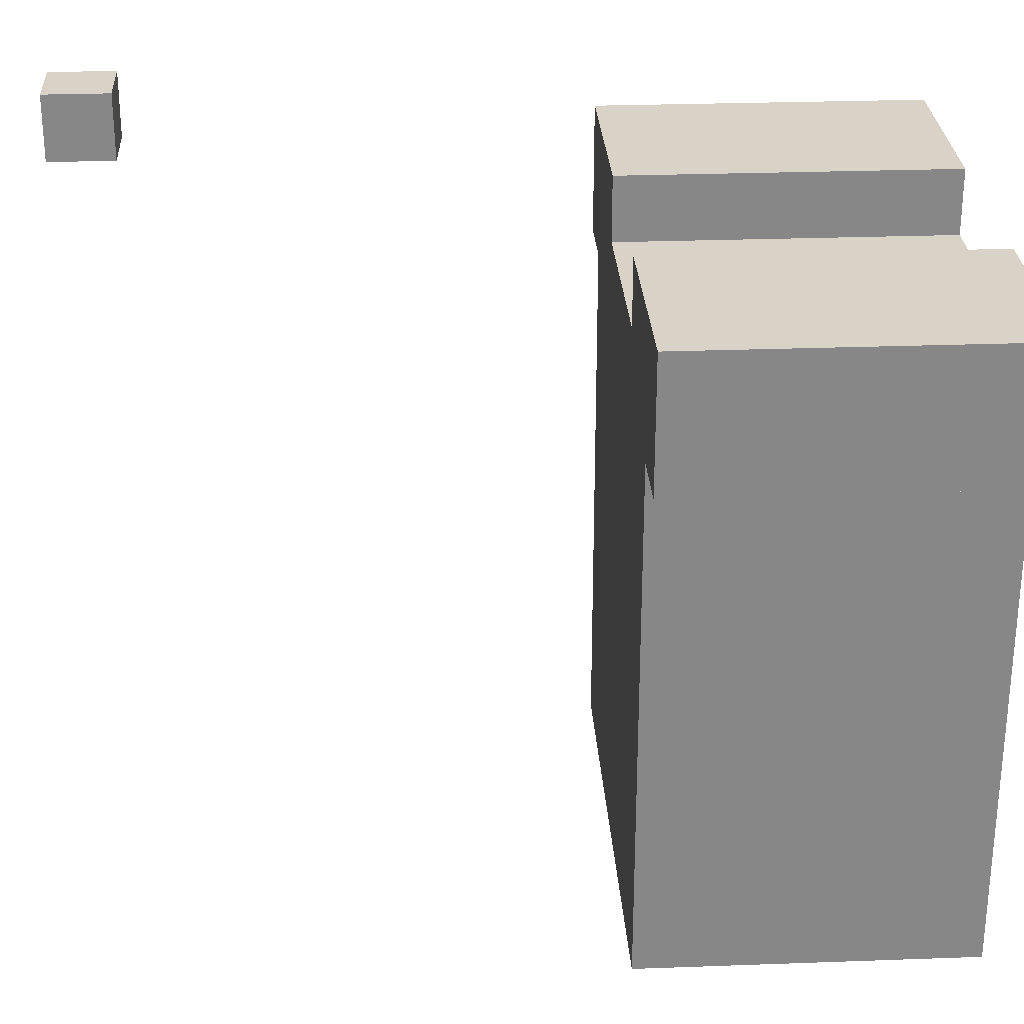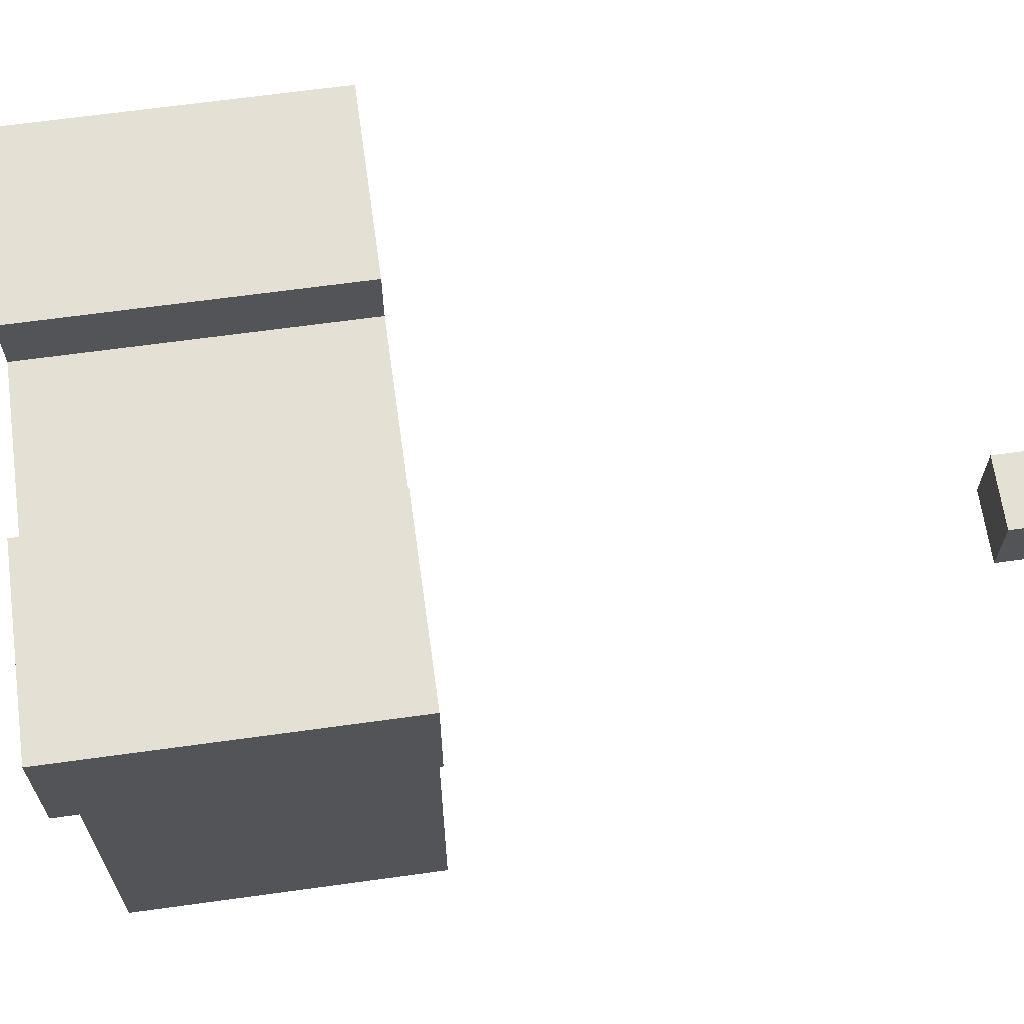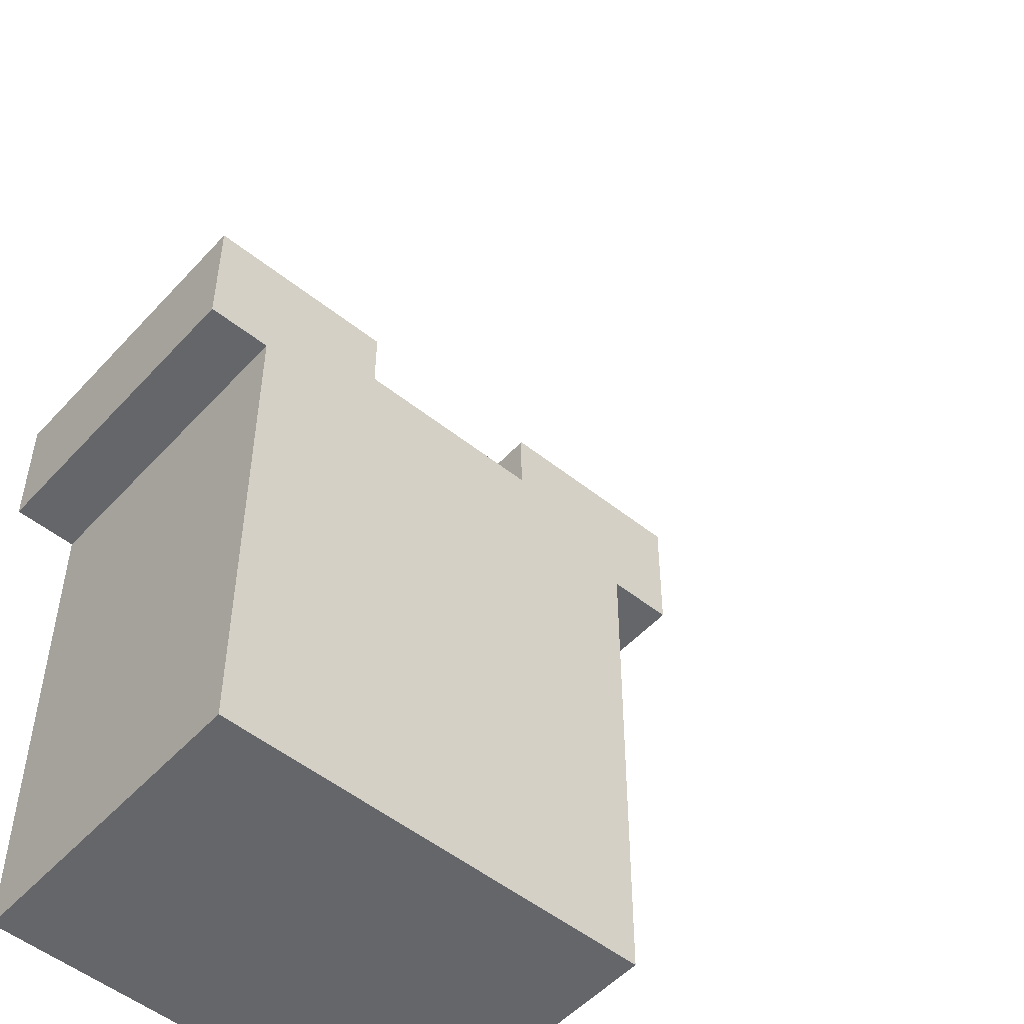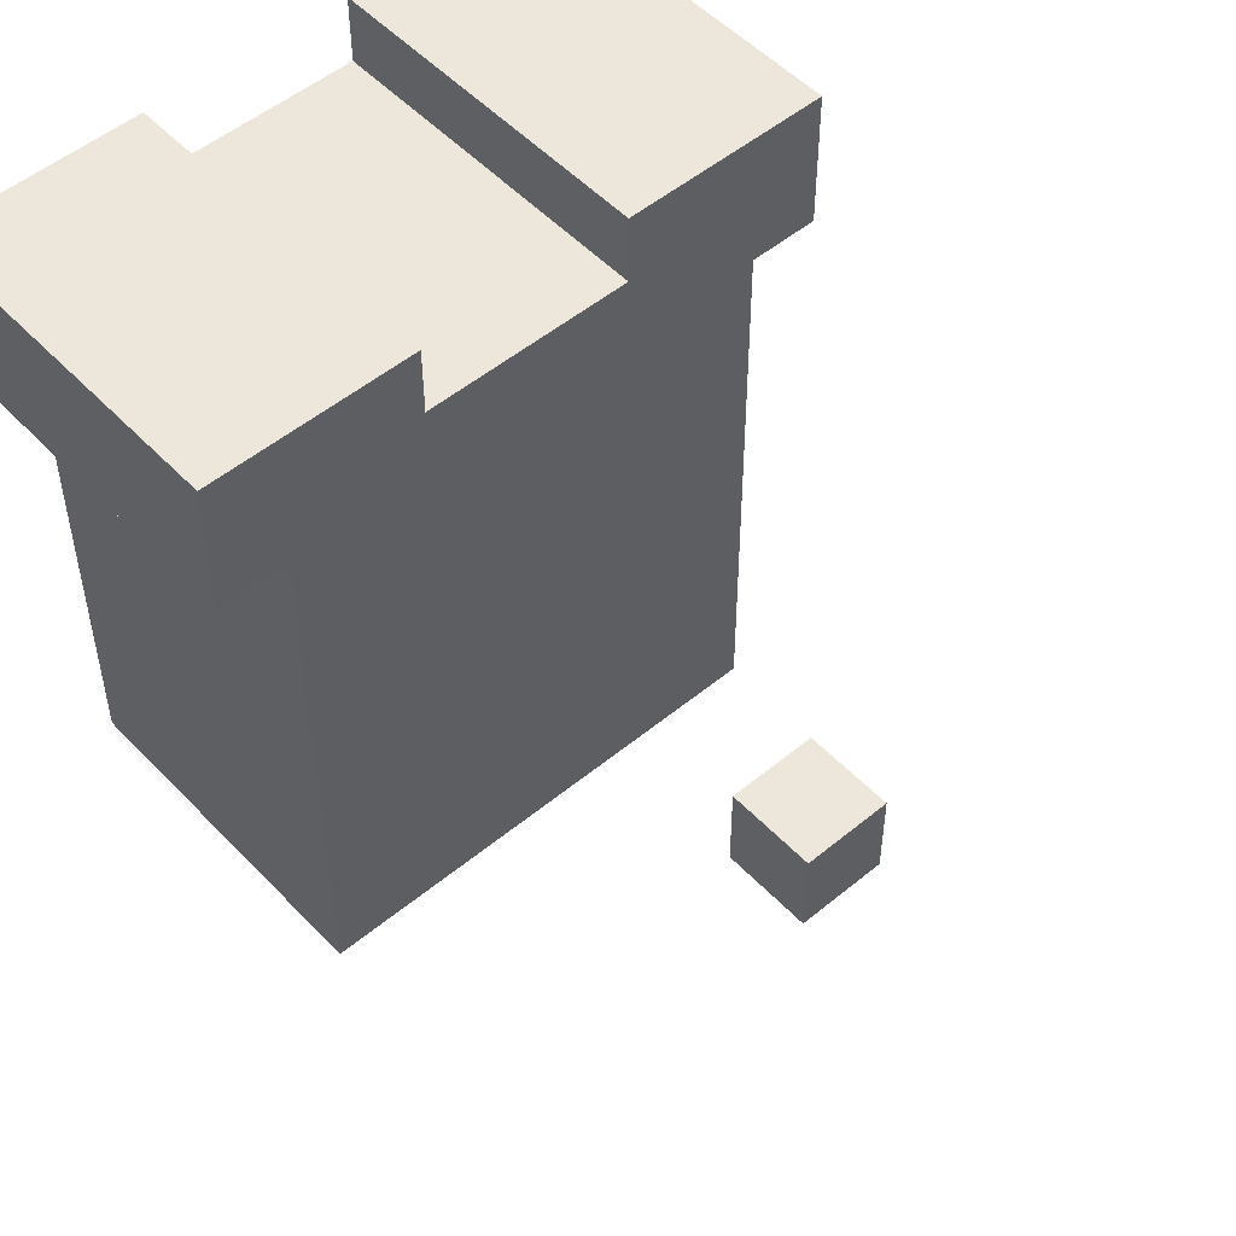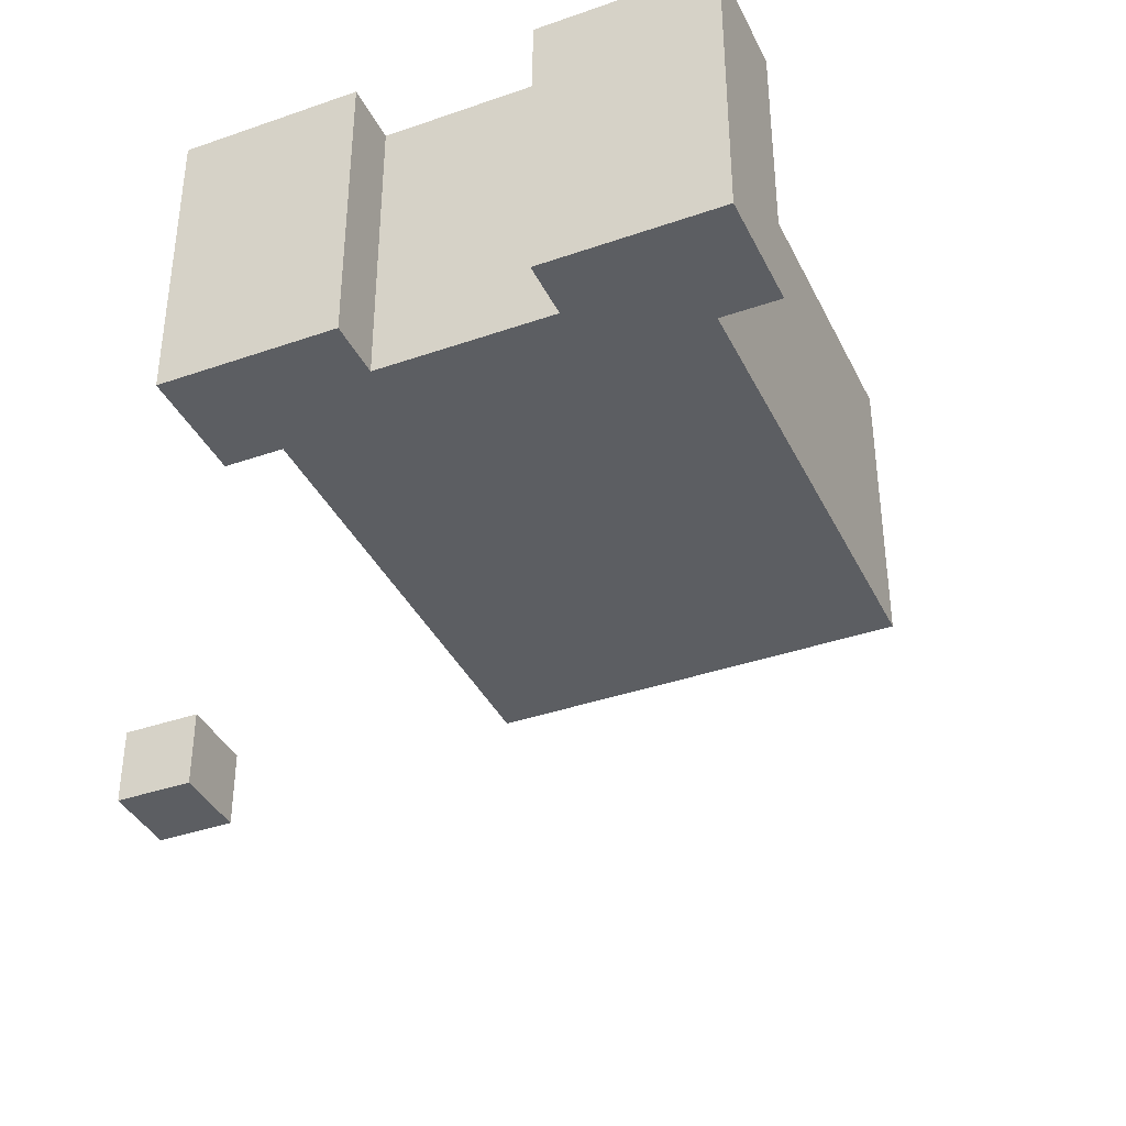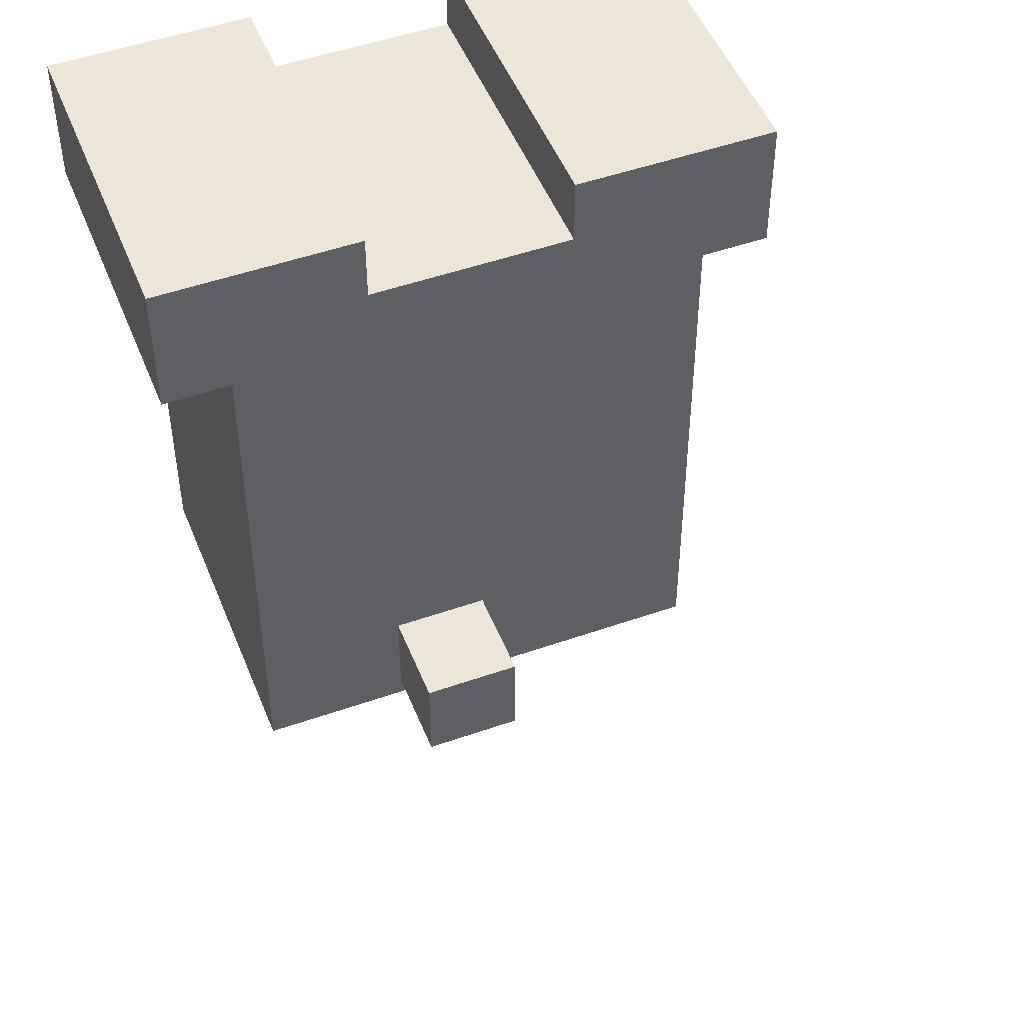
<metadata>
{"format":"obj","ext":"obj","renderer":"f3d","projection":"perspective","resolution":1024,"background":"white","views":[{"elev":27.8,"azim":-93.2,"up":"+Y"},{"elev":65.8,"azim":82.1,"up":"+Y"},{"elev":-51.7,"azim":139.1,"up":"+Y"},{"elev":51.7,"azim":138.2,"up":"+Y"},{"elev":-38.0,"azim":-156.1,"up":"+Z"},{"elev":49.3,"azim":158.7,"up":"+Y"}]}
</metadata>
<code>
o
v -0.5 0.8 0.3
v -0.5 0.8 -0.2
v -0.5 1 0.3
v -0.5 1 -0.2
v -0.4 0 0.3
v -0.4 0 -0.2
v -0.4 0.8 0.3
v -0.4 0.8 -0.2
v 0.1 0.9 0.3
v 0.1 0.9 -0.2
v 0.1 1 0.3
v 0.1 1 -0.2
v 0.2 1 -0.9
v 0.2 1 -1
v 0.2 1.1 -0.9
v 0.2 1.1 -1
v -0.2 0.9 0.3
v -0.2 0.9 -0.2
v -0.2 1 0.3
v -0.2 1 -0.2
v 0.3 0 0.3
v 0.3 0 -0.2
v 0.3 0.8 0.3
v 0.3 0.8 -0.2
v 0.3 1 -0.9
v 0.3 1 -1
v 0.3 1.1 -0.9
v 0.3 1.1 -1
v 0.4 0.8 0.3
v 0.4 0.8 -0.2
v 0.4 1 0.3
v 0.4 1 -0.2
v -0.5 0.8 0.3
v -0.5 1 0.3
v -0.4 0 0.3
v -0.4 0.8 0.3
v -0.4 0.9 0.3
v -0.3 0 0.3
v -0.3 0.6 0.3
v -0.3 0.7 0.3
v -0.3 0.8 0.3
v -0.2 0.2 0.3
v -0.2 0.3 0.3
v -0.2 0.8 0.3
v -0.2 0.9 0.3
v -0.2 1 0.3
v -0.1 0.3 0.3
v -0.1 0.4 0.3
v -0.1 0.6 0.3
v -0.1 0.7 0.3
v 0 0.3 0.3
v 0 0.4 0.3
v 0 0.6 0.3
v 0 0.7 0.3
v 0.1 0.2 0.3
v 0.1 0.3 0.3
v 0.1 0.8 0.3
v 0.1 0.9 0.3
v 0.1 1 0.3
v 0.2 0 0.3
v 0.2 0.6 0.3
v 0.2 0.7 0.3
v 0.2 0.8 0.3
v 0.3 0 0.3
v 0.3 0.8 0.3
v 0.3 0.9 0.3
v 0.4 0.8 0.3
v 0.4 1 0.3
v 0.2 1 -0.9
v 0.2 1.1 -0.9
v 0.3 1 -0.9
v 0.3 1.1 -0.9
v -0.5 0.8 -0.2
v -0.5 1 -0.2
v -0.4 0 -0.2
v -0.4 0.8 -0.2
v -0.4 0.9 -0.2
v -0.3 0 -0.2
v -0.3 0.8 -0.2
v -0.2 0.8 -0.2
v -0.2 0.9 -0.2
v -0.2 1 -0.2
v 0.1 0.8 -0.2
v 0.1 0.9 -0.2
v 0.1 1 -0.2
v 0.2 0 -0.2
v 0.2 0.8 -0.2
v 0.3 0 -0.2
v 0.3 0.8 -0.2
v 0.3 0.9 -0.2
v 0.4 0.8 -0.2
v 0.4 1 -0.2
v 0.2 1 -1
v 0.2 1.1 -1
v 0.3 1 -1
v 0.3 1.1 -1
v -0.4 0 0.3
v -0.3 0 0.3
v 0.2 0 0.3
v 0.3 0 0.3
v -0.4 0 -0.2
v -0.3 0 -0.2
v 0.2 0 -0.2
v 0.3 0 -0.2
v -0.5 0.8 0.3
v -0.4 0.8 0.3
v 0.3 0.8 0.3
v 0.4 0.8 0.3
v -0.5 0.8 -0.2
v -0.4 0.8 -0.2
v 0.3 0.8 -0.2
v 0.4 0.8 -0.2
v 0.2 1 -0.9
v 0.3 1 -0.9
v 0.2 1 -1
v 0.3 1 -1
v -0.2 0.9 0.3
v 0.1 0.9 0.3
v -0.2 0.9 -0.2
v 0.1 0.9 -0.2
v -0.5 1 0.3
v -0.2 1 0.3
v 0.1 1 0.3
v 0.4 1 0.3
v -0.5 1 -0.2
v -0.2 1 -0.2
v 0.1 1 -0.2
v 0.4 1 -0.2
v 0.2 1.1 -0.9
v 0.3 1.1 -0.9
v 0.2 1.1 -1
v 0.3 1.1 -1
f 3 2 1
f 4 2 3
f 7 6 5
f 8 6 7
f 11 10 9
f 12 10 11
f 15 14 13
f 16 14 15
f 17 18 19
f 19 18 20
f 21 22 23
f 23 22 24
f 25 26 27
f 27 26 28
f 29 30 31
f 31 30 32
f 36 34 33
f 37 34 36
f 38 36 35
f 39 36 38
f 40 36 39
f 41 37 36
f 41 36 40
f 42 39 38
f 43 39 42
f 44 37 41
f 44 41 40
f 45 34 37
f 45 37 44
f 46 34 45
f 47 39 43
f 47 43 42
f 48 39 47
f 49 40 39
f 49 39 48
f 50 44 40
f 50 40 49
f 51 48 47
f 51 47 42
f 52 49 48
f 52 48 51
f 52 50 49
f 53 50 52
f 54 44 50
f 54 50 53
f 55 51 42
f 55 42 38
f 56 53 52
f 56 51 55
f 56 52 51
f 57 44 54
f 57 45 44
f 58 45 57
f 60 55 38
f 60 56 55
f 61 53 56
f 61 56 60
f 61 54 53
f 62 58 57
f 62 54 61
f 62 57 54
f 63 58 62
f 64 61 60
f 64 62 61
f 64 63 62
f 65 58 63
f 65 63 64
f 66 59 58
f 66 58 65
f 67 66 65
f 68 59 66
f 68 66 67
f 71 70 69
f 72 70 71
f 73 74 76
f 76 74 77
f 75 76 78
f 76 77 79
f 78 76 79
f 78 79 80
f 79 77 80
f 77 74 81
f 80 77 81
f 81 74 82
f 78 80 83
f 80 81 83
f 83 81 84
f 78 83 86
f 83 84 86
f 86 84 87
f 86 87 88
f 87 84 89
f 88 87 89
f 84 85 90
f 89 84 90
f 89 90 91
f 90 85 92
f 91 90 92
f 93 94 95
f 95 94 96
f 101 98 97
f 102 99 98
f 102 98 101
f 103 100 99
f 103 99 102
f 104 100 103
f 109 106 105
f 110 106 109
f 111 108 107
f 112 108 111
f 115 114 113
f 116 114 115
f 117 118 119
f 119 118 120
f 121 122 125
f 125 122 126
f 123 124 127
f 127 124 128
f 129 130 131
f 131 130 132

</code>
